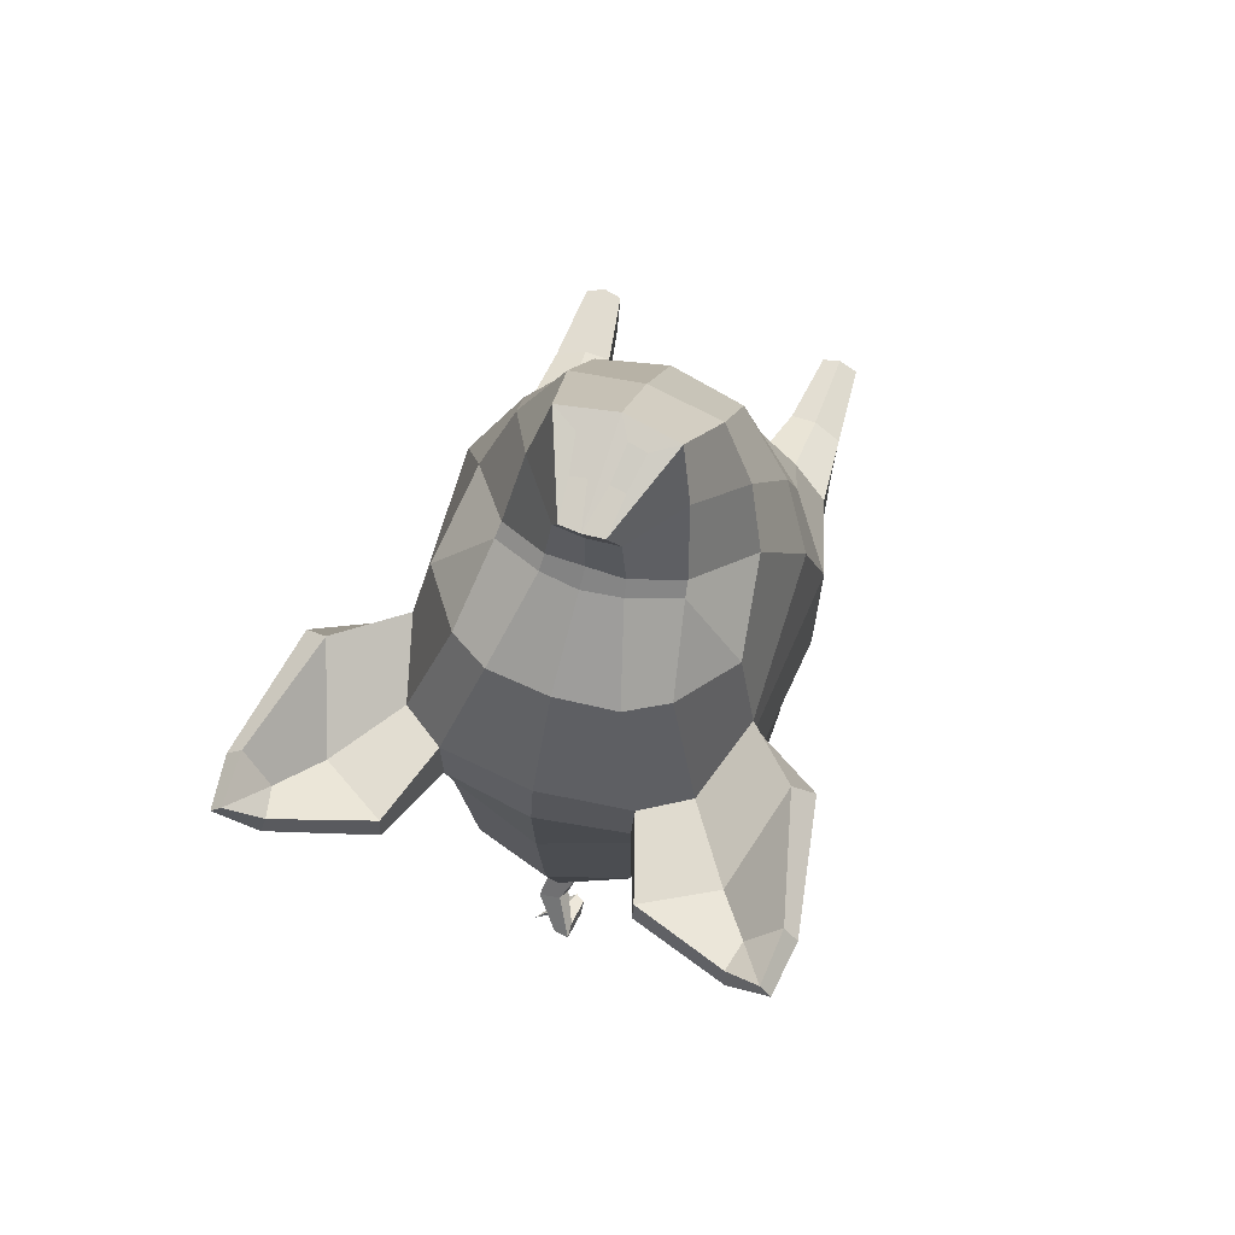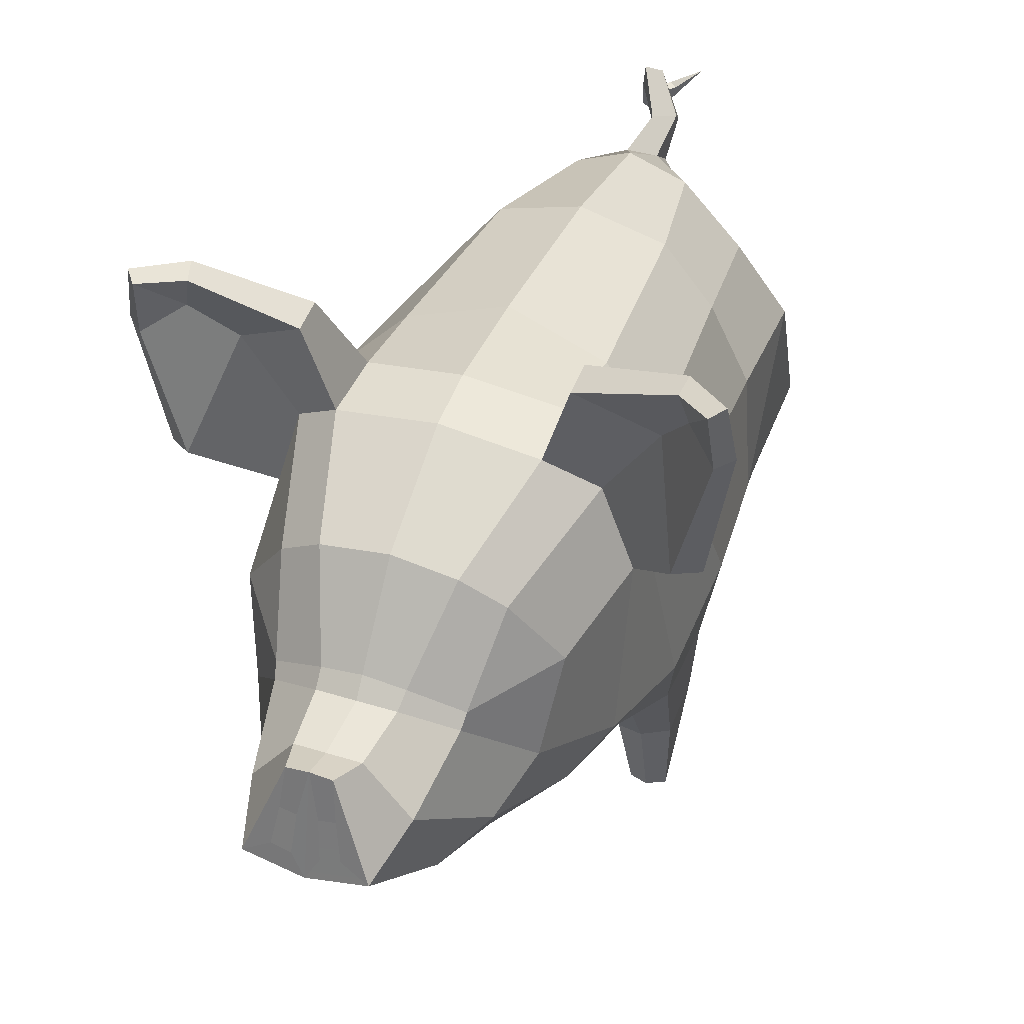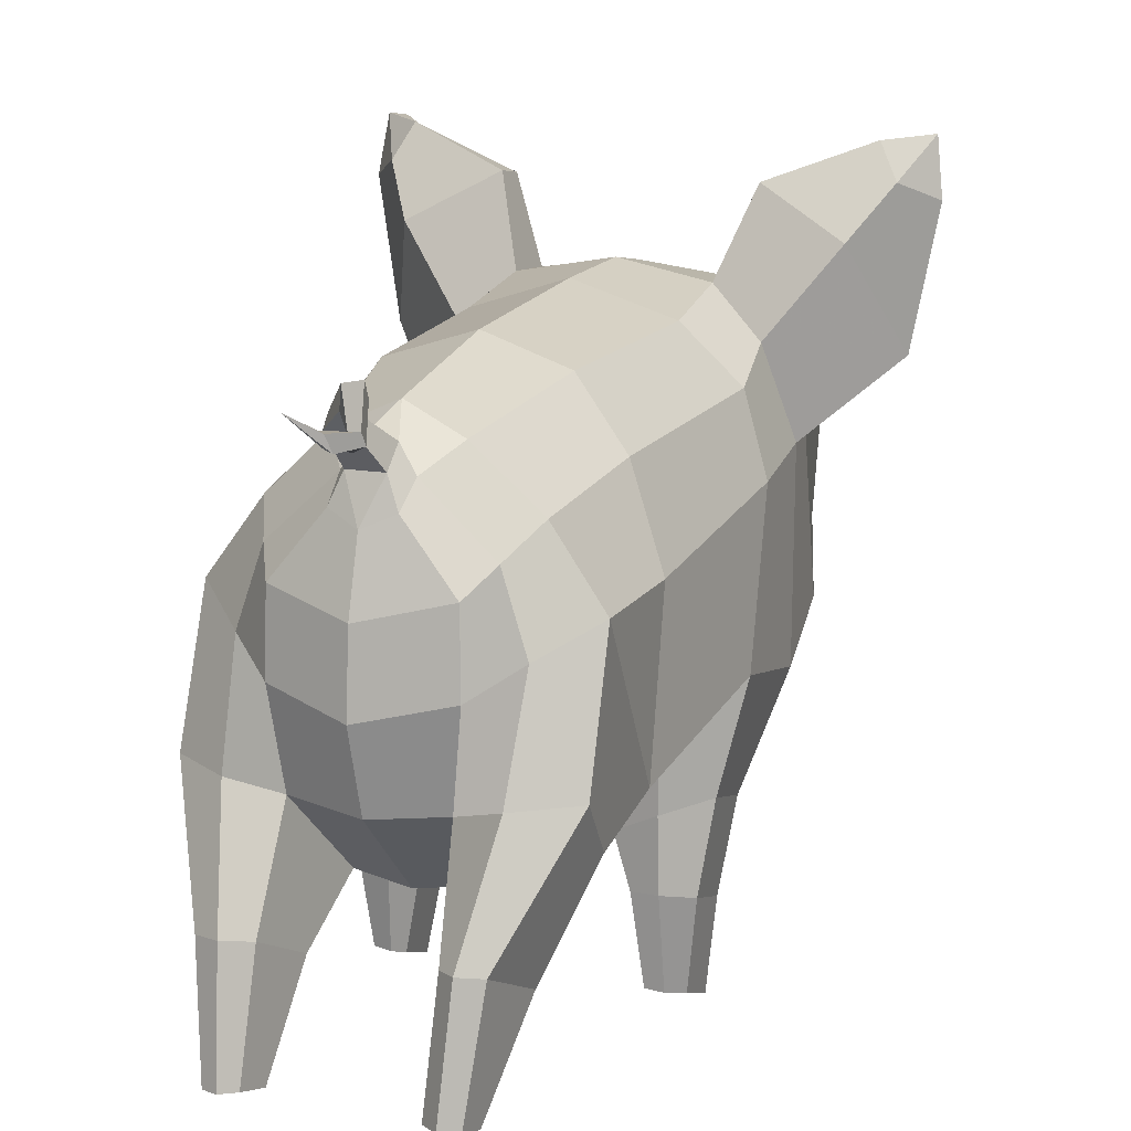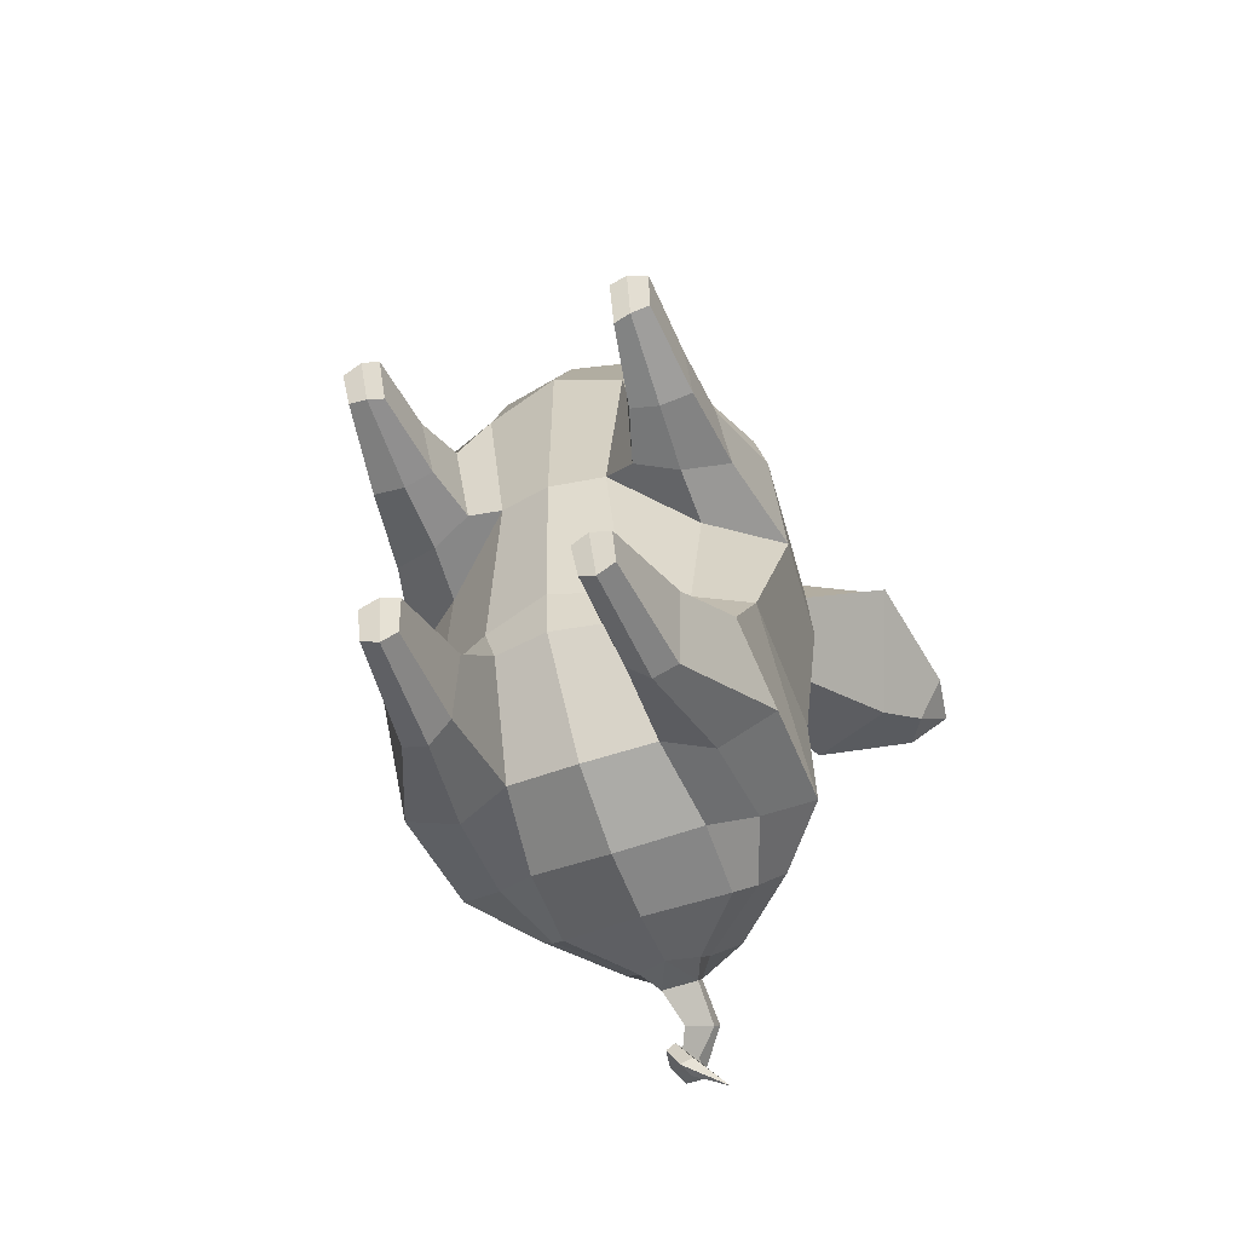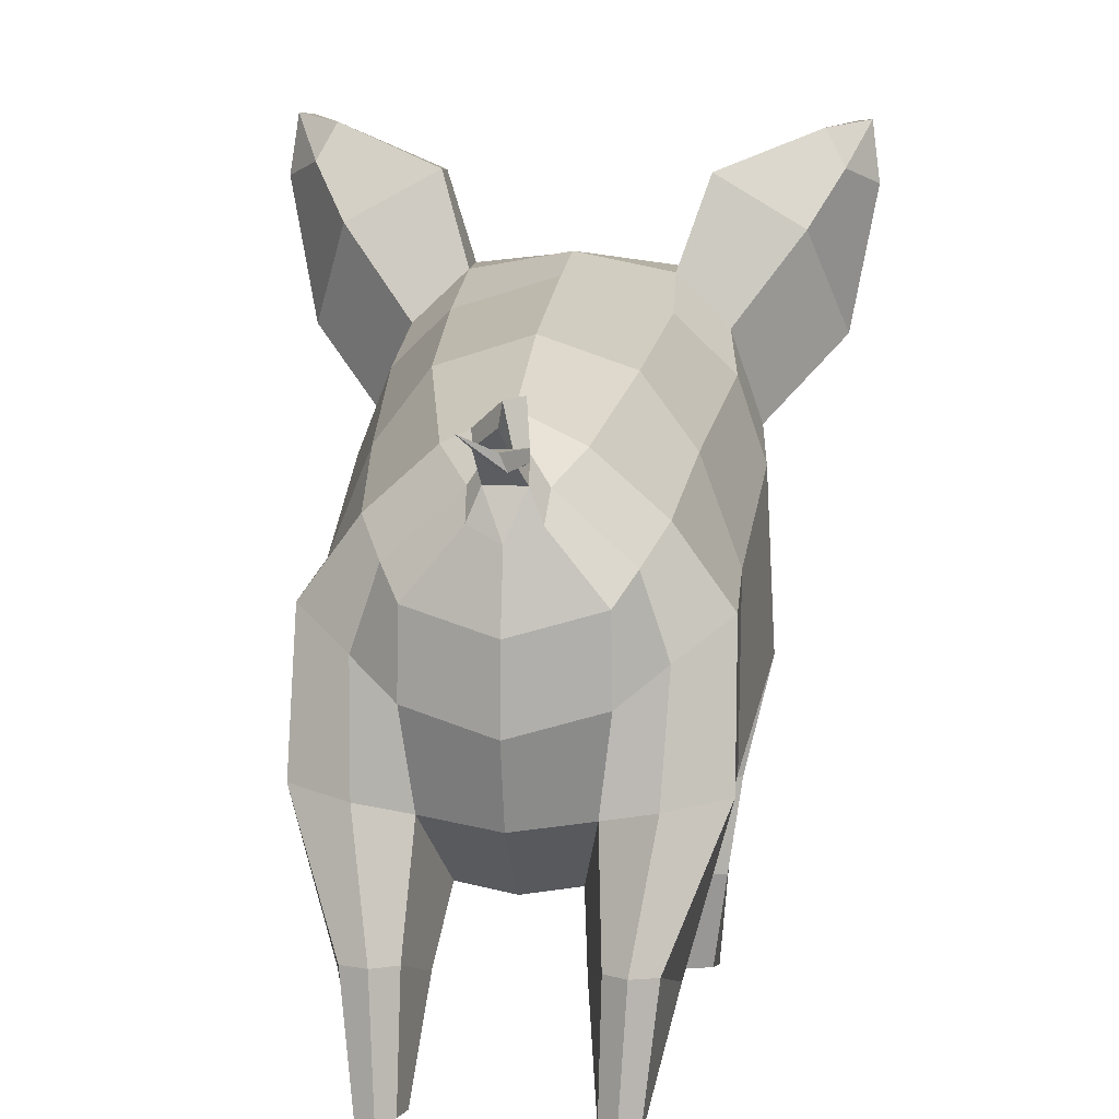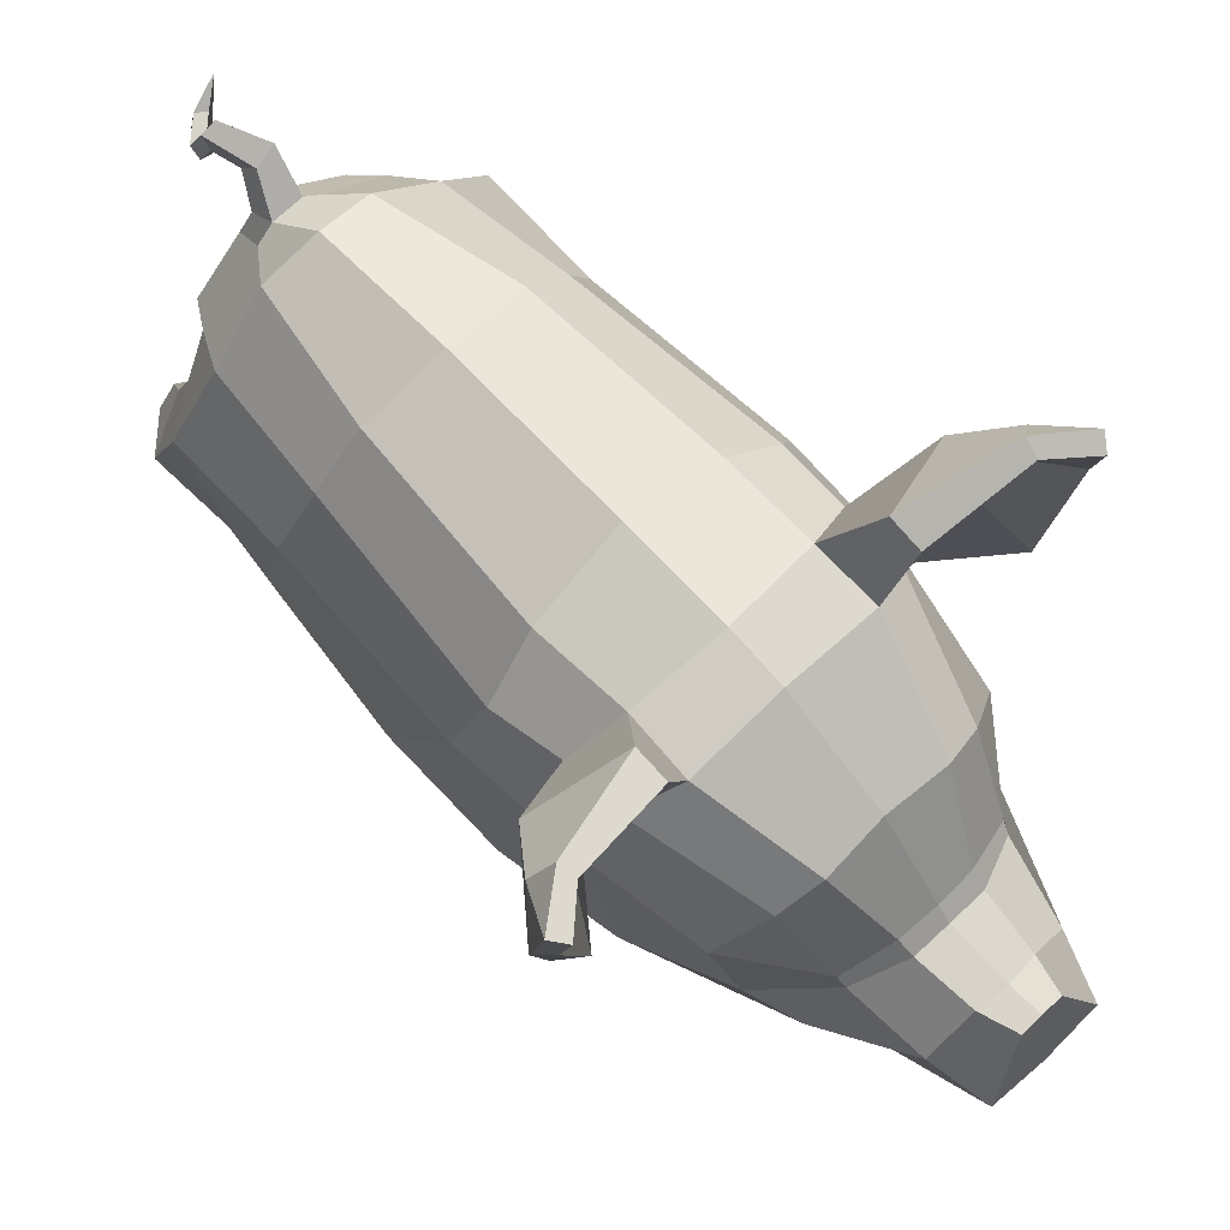
<metadata>
{"format":"obj","ext":"obj","renderer":"f3d","projection":"perspective","resolution":1024,"background":"white","views":[{"elev":70.6,"azim":-161.4,"up":"+Z"},{"elev":40.9,"azim":20.9,"up":"+Y"},{"elev":14.1,"azim":-158.1,"up":"+Y"},{"elev":-59.9,"azim":19.5,"up":"+Z"},{"elev":15.3,"azim":-174.2,"up":"+Y"},{"elev":72.8,"azim":-43.0,"up":"+Y"}]}
</metadata>
<code>
o pig
v 0.3796 0.7394 0.3925
v 0.3318 0.5341 0.2673
v 0.346 0.5785 0.1132
v 0.3903 0.7936 0.1389
v 0.2534 0.4803 0.2763
v 0.2799 0.6088 0.4659
v 0.149 0.5105 0.4906
v 0.1838 0.4496 0.2578
v 0.3222 0.3679 0.2024
v 0.3256 0.4034 0.08849
v 0.2114 0.3413 0.1998
v 0.2635 0.3465 0.2132
v 0.2664 0.684 0.6848
v 0.1502 0.6054 0.7768
v 0.1102 0.5258 0.114
v 0.2558 0.6584 0.07089
v 0.254 0.543 0.07922
v 0.1714 0.5029 0.08602
v 0.2028 0.3954 0.09083
v 0.2608 0.4017 0.07488
v 0.1317 0.5673 -0.2789
v 0.2383 0.6229 -0.2611
v 0.3042 1.243 0.3178
v 0.266 1.207 -0.1222
v 0.1682 1.336 -0.1127
v 0.1936 1.354 0.2984
v 0.4986 1.255 0.6649
v 0.3477 1.118 0.4906
v 0.288 1.296 0.4653
v 0.4195 1.469 0.5199
v 0.4514 1.266 0.7022
v 0.3421 1.127 0.5626
v 0.1872 1.392 0.4945
v 0.246 1.562 0.5721
v 0.1914 1.382 0.6273
v 0.2454 1.551 0.6389
v 0.1032 0.5584 -0.3816
v 0.2123 0.5865 -0.3685
v 0.3421 1.02 -0.4041
v 0.3386 0.6967 -0.2213
v 0.3152 0.6329 -0.3619
v 0.3449 0.7568 -0.4991
v 0.3384 1.022 -0.1536
v 0.1779 0.2644 -0.6132
v 0.1888 0.4563 -0.5113
v 0.1203 0.4604 -0.517
v 0.1435 0.2736 -0.621
v 0.2423 0.523 -0.6518
v 0.2669 0.4629 -0.526
v 0.2168 0.268 -0.625
v 0.216 0.288 -0.6929
v 0.3416 0.8014 0.6378
v 0.299 1.1 0.7934
v 0.2712 0.9054 0.8461
v 0.286 1.311 0.5815
v 0.2092 1.226 0.8364
v 0.3893 1.46 0.5839
v 0.2237 0.8225 0.9433
v 0.1489 0.7515 1.023
v 0.149 0.9668 1.122
v 0.1163 0.9131 1.241
v 0.1779 1.07 0.9482
v 0.1737 1.042 0.9668
v 0.1274 1.276 0.8533
v 0.07536 1.089 1.007
v 0.07895 1.112 0.9745
v 0.06306 1.078 1.128
v 0.043 1.101 1.201
v 0.4544 1.555 0.6485
v 0.439 1.62 0.6653
v 0.517 1.522 0.7089
v 0.5077 1.64 0.7301
v 0.5476 1.531 0.6824
v 0.5316 1.645 0.7002
v 0.4463 1.637 0.6313
v 0.4849 1.567 0.6085
v 0.2457 0.9626 -0.4887
v 0.2342 0.7526 -0.5678
v 0.1392 0.7252 -0.5362
v 0.1626 0.9069 -0.5524
v 0.16 1.063 -0.5475
v 0.197 1.109 -0.4819
v 0.1516 0.5143 -0.6247
v 0.1945 0.5252 -0.6687
v 0.1815 0.2924 -0.71
v 0.1506 0.2937 -0.6923
v 0.2677 0.2176 0.09681
v 0.2731 0.183 0.1927
v 0.2376 0.188 0.1854
v 0.2336 0.2231 0.08865
v 0.361 1.092 0.2869
v 0 1.405 0.6256
v 0 1.286 0.845
v 0 1.425 0.5081
v -0.000675 1.419 0.2841
v 0.000207 1.39 -0.101
v -0.000102 0.8729 -0.6067
v 0.000104 1.026 -0.5938
v -0.000619 0.7091 -0.5585
v 0.000443 0.5254 -0.2732
v -0.000945 0.5392 -0.3845
v 0.003335 0.4985 0.09072
v 0.002143 0.5026 0.5848
v 0.000636 0.5994 0.8364
v -0 0.7529 1.072
v -0 0.8922 1.245
v 0.06357 0.9441 1.234
v 0.05092 1.019 1.217
v -0 1.086 1.134
v -0 1.105 1.201
v -0 1.124 0.9786
v -0 1.089 1.007
v -0.3764 0.738 0.392
v -0.3858 0.7909 0.1376
v -0.337 0.5773 0.1123
v -0.3236 0.5331 0.2665
v -0.1905 0.3966 0.09145
v -0.1608 0.504 0.08661
v -0.1744 0.4516 0.265
v -0.1992 0.3423 0.2004
v -0.1013 0.5283 0.115
v -0.1437 0.528 0.5299
v -0.4986 1.255 0.6649
v -0.4195 1.469 0.5199
v -0.2882 1.296 0.4652
v -0.348 1.118 0.4904
v -0.3421 1.126 0.5626
v -0.4514 1.266 0.7022
v -0.1872 1.392 0.4945
v -0.1954 1.354 0.2986
v -0.3073 1.243 0.3176
v -0.246 1.562 0.5721
v -0.1914 1.382 0.6273
v -0.2454 1.551 0.6389
v -0.2654 1.207 -0.1222
v -0.3383 1.022 -0.1536
v -0.3625 1.09 0.2861
v -0.2396 0.6239 -0.261
v -0.2149 0.5865 -0.3684
v -0.1058 0.5569 -0.3811
v -0.1315 0.5661 -0.2791
v -0.3419 1.021 -0.4041
v -0.3464 0.7574 -0.4991
v -0.3175 0.6333 -0.3619
v -0.3398 0.698 -0.2213
v -0.3408 0.8023 0.6386
v -0.2711 0.905 0.8459
v -0.299 1.099 0.7933
v -0.286 1.311 0.5815
v -0.2092 1.226 0.8364
v -0.3893 1.46 0.5839
v -0.2648 0.6888 0.6901
v -0.1486 0.6103 0.7826
v -0.1488 0.7605 1.03
v -0.2235 0.8224 0.9433
v -0.1274 1.276 0.8533
v -0.1163 0.9131 1.241
v -0.043 1.101 1.201
v -0.06306 1.078 1.128
v -0.149 0.9668 1.122
v -0.5077 1.64 0.7301
v -0.4544 1.555 0.6485
v -0.439 1.62 0.6653
v -0.517 1.522 0.7089
v -0.5316 1.645 0.7002
v -0.5476 1.531 0.6825
v -0.4463 1.637 0.6313
v -0.4849 1.567 0.6085
v -0.2458 0.9626 -0.4887
v -0.1628 0.9067 -0.5525
v -0.1408 0.7246 -0.5362
v -0.2357 0.7524 -0.5678
v -0.1967 1.109 -0.482
v -0.1597 1.063 -0.5476
v -0.3133 0.4026 0.08785
v -0.3106 0.3671 0.2017
v -0.1546 0.5137 -0.6247
v -0.155 0.293 -0.6922
v -0.1859 0.2919 -0.7099
v -0.1974 0.5248 -0.6686
v -0.1237 0.4596 -0.5169
v -0.148 0.2729 -0.621
v -0.2452 0.5229 -0.6518
v -0.2204 0.2878 -0.6928
v -0.2214 0.2678 -0.625
v -0.2702 0.463 -0.5259
v -0.1825 0.2639 -0.6131
v -0.2226 0.1886 0.1857
v -0.2582 0.183 0.1926
v -0.2524 0.2178 0.09676
v -0.2183 0.2238 0.08895
v -0.1922 0.4559 -0.5112
v -0.2491 0.6588 0.07096
v -0.1737 1.042 0.9668
v -0.1779 1.07 0.9482
v -0.07895 1.112 0.9745
v -0.07536 1.089 1.007
v -0.2755 0.6118 0.4719
v -0.2444 0.4817 0.2831
v -0.2516 0.3467 0.2132
v -0.1679 1.336 -0.1126
v -0.01952 1.013 1.219
v -0.02611 0.9361 1.237
v 0.0352 1.244 -0.5269
v 1.5e-05 1.16 -0.5561
v -0.0352 1.244 -0.5269
v 0.1141 1.278 -0.41
v 0.06367 1.232 -0.4823
v 0.03169 1.281 -0.4767
v -0 1.331 -0.3966
v -0.03169 1.281 -0.4767
v -0.05901 1.186 -0.5382
v -0.06367 1.232 -0.4823
v 0.2387 1.163 -0.3953
v 0.05908 1.186 -0.5382
v -0.2384 1.163 -0.3951
v -0.114 1.278 -0.41
v -0.2484 0.4019 0.07491
v -0.244 0.5434 0.07933
v 0.04211 1.312 -0.5819
v 0.04623 1.336 -0.5521
v -0.01121 1.302 -0.5696
v -0.000974 1.331 -0.5407
v -0.007896 1.392 -0.6192
v -0.04199 1.398 -0.6115
v -0.04114 1.368 -0.5961
v -9.5e-05 1.35 -0.6101
v -0.0244 1.323 -0.6338
v -0.04999 1.328 -0.6417
v -0.04858 1.303 -0.6233
v -0.0275 1.292 -0.6236
v 0.008223 1.33 -0.6641
v -0.009154 1.329 -0.6794
v -0.02189 1.3 -0.6762
v 0.001622 1.304 -0.6625
v 0.05234 1.36 -0.6963
v -0.05102 1.019 1.218
v 0.01942 1.013 1.219
v 0.02576 0.936 1.236
v -0.06393 0.9441 1.235
v 0.3125 0.1922 0.1821
v 0.3053 0.2191 0.1071
v -0.2901 0.2186 0.1066
v -0.2976 0.1916 0.1816
f 1 2 3 4
f 5 6 7 8
f 3 2 9 10
f 5 8 11 12
f 6 13 14 7
f 15 16 17 18
f 19 18 17 20
f 21 22 16 15
f 23 24 25 26
f 27 28 29 30
f 28 27 31 32
f 33 29 23 26
f 33 34 30 29
f 35 36 34 33
f 22 21 37 38
f 39 40 41 42
f 40 39 43
f 44 45 46 47
f 48 49 50 51
f 32 52 1 28
f 32 53 54 52
f 55 56 53 32
f 57 55 32 31
f 14 13 58 59
f 58 60 61 59
f 54 53 62 63
f 35 64 56 55
f 65 63 62 66
f 57 36 35 55
f 60 67 68 61
f 69 70 36 57
f 71 69 57 31
f 72 71 73 74
f 72 74 75 70
f 31 27 73 71
f 76 73 27 30
f 75 76 30 34
f 77 78 79 80
f 80 81 82 77
f 83 84 85 86
f 46 83 86 47
f 47 86 85 44
f 36 70 75 34
f 87 88 89 90
f 28 91 23 29
f 4 91 28 1
f 40 43 91 4
f 35 92 93 64
f 33 94 92 35
f 95 94 33 26
f 96 95 26 25
f 80 97 98 81
f 79 99 97 80
f 21 100 101 37
f 21 15 102 100
f 15 7 103 102
f 104 103 7 14
f 14 59 105 104
f 61 106 105 59
f 107 61 68 108
f 67 109 110 68
f 65 66 111 112
f 113 114 115 116
f 117 118 119 120
f 121 122 119 118
f 123 124 125 126
f 126 127 128 123
f 129 130 131 125
f 129 125 124 132
f 133 129 132 134
f 131 135 136 137
f 138 139 140 141
f 142 143 144 145
f 146 127 126 113
f 127 146 147 148
f 149 127 148 150
f 151 128 127 149
f 152 153 154 155
f 133 149 150 156
f 151 149 133 134
f 157 158 159 160
f 161 162 163
f 161 164 162
f 161 165 166 164
f 161 163 167 165
f 128 164 166 123
f 165 168 166
f 165 167 168
f 169 170 171 172
f 170 169 173 174
f 175 176 116 115
f 177 178 179 180
f 181 182 178 177
f 183 184 185 186
f 182 187 179 178
f 134 132 167 163
f 188 189 190 191
f 181 192 187 182
f 126 125 131 137
f 114 113 126 137
f 145 114 137 136
f 121 193 138 141
f 194 195 148 147
f 196 195 194 197
f 154 157 160 155
f 198 122 153 152
f 199 119 122 198
f 199 200 120 119
f 133 156 93 92
f 129 133 92 94
f 95 130 129 94
f 96 201 130 95
f 170 174 98 97
f 99 171 170 97
f 141 140 101 100
f 121 141 100 102
f 122 121 102 103
f 122 103 104 153
f 153 104 105 154
f 154 105 106 157
f 110 202 203 106
f 158 110 109 159
f 196 197 112 111
f 62 53 56
f 66 62 56 64
f 111 66 64 93
f 156 196 111 93
f 156 150 195 196
f 148 195 150
f 204 205 206
f 207 208 209 210
f 210 209 211
f 206 212 213 211
f 207 25 24 214
f 81 215 208 82
f 25 207 210 96
f 81 98 205 215
f 136 135 216 142
f 174 173 213 212
f 201 96 210 217
f 174 212 205 98
f 72 69 71
f 72 70 69
f 162 164 128 151
f 163 162 151 134
f 74 76 75
f 74 73 76
f 168 167 132 124
f 166 168 124 123
f 218 219 118 117
f 121 118 219 193
f 11 8 18 19
f 15 18 8 7
f 23 91 43 24
f 131 130 201 135
f 217 216 135 201
f 43 39 214 24
f 145 136 142
f 209 204 220 221
f 220 204 206 222
f 222 206 211 223
f 221 223 211 209
f 204 215 205
f 206 205 212
f 217 210 211 213
f 224 225 223 221
f 226 222 223 225
f 227 220 222 226
f 220 227 224 221
f 228 229 225 224
f 230 226 225 229
f 231 227 226 230
f 227 231 228 224
f 232 233 229 228
f 233 234 230 229
f 235 231 230 234
f 231 235 236 232 228
f 236 233 232
f 234 233 236
f 236 235 234
f 110 158 237 202
f 110 238 108 68
f 238 239 107 108
f 237 240 203 202
f 110 106 239 238
f 157 240 237 158
f 106 203 240 157
f 239 106 61 107
f 101 99 79 37
f 101 140 171 99
f 10 9 241 242
f 90 19 20 87
f 89 11 19 90
f 12 11 89 88
f 200 189 188 120
f 191 117 120 188
f 190 218 117 191
f 243 244 176 175
f 45 38 37 46
f 37 79 83 46
f 79 78 84 83
f 42 41 49 48
f 143 183 186 144
f 171 177 180 172
f 140 181 177 171
f 139 192 181 140
f 82 208 207 214
f 77 82 214 39
f 39 42 78 77
f 84 78 42 48
f 85 84 48 51
f 44 85 51 50
f 50 49 45 44
f 49 41 38 45
f 40 22 38 41
f 16 22 40 4
f 17 16 4 3
f 20 17 3 10
f 87 20 10 242
f 242 241 88 87
f 9 12 88 241
f 2 5 12 9
f 2 1 6 5
f 1 52 13 6
f 58 13 52 54
f 54 63 60 58
f 63 65 67 60
f 65 112 109 67
f 159 109 112 197
f 160 159 197 194
f 155 160 194 147
f 146 152 155 147
f 113 198 152 146
f 116 199 198 113
f 116 176 200 199
f 176 244 189 200
f 190 189 244 243
f 243 175 218 190
f 175 115 219 218
f 193 219 115 114
f 138 193 114 145
f 145 144 139 138
f 144 186 192 139
f 187 192 186 185
f 179 187 185 184
f 180 179 184 183
f 172 180 183 143
f 142 169 172 143
f 173 169 142 216
f 213 173 216 217
f 208 215 204 209

</code>
